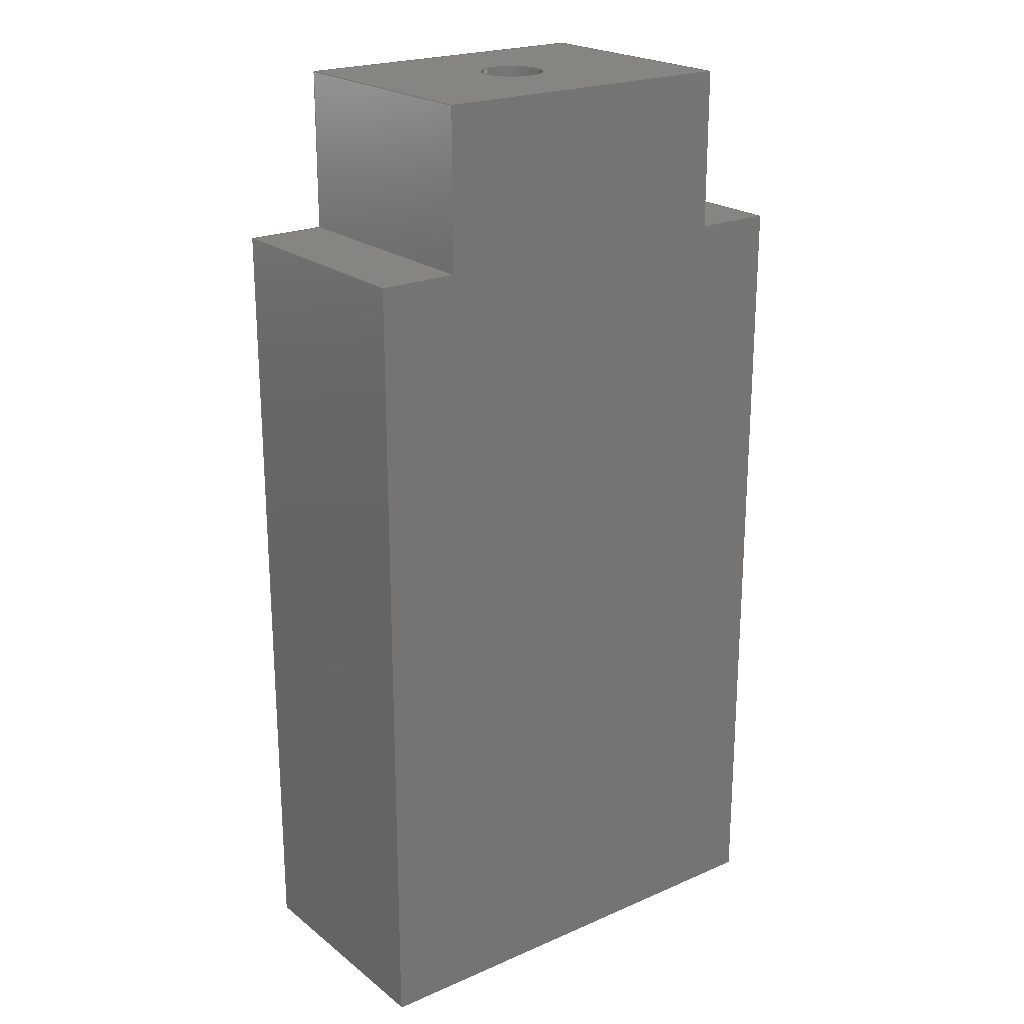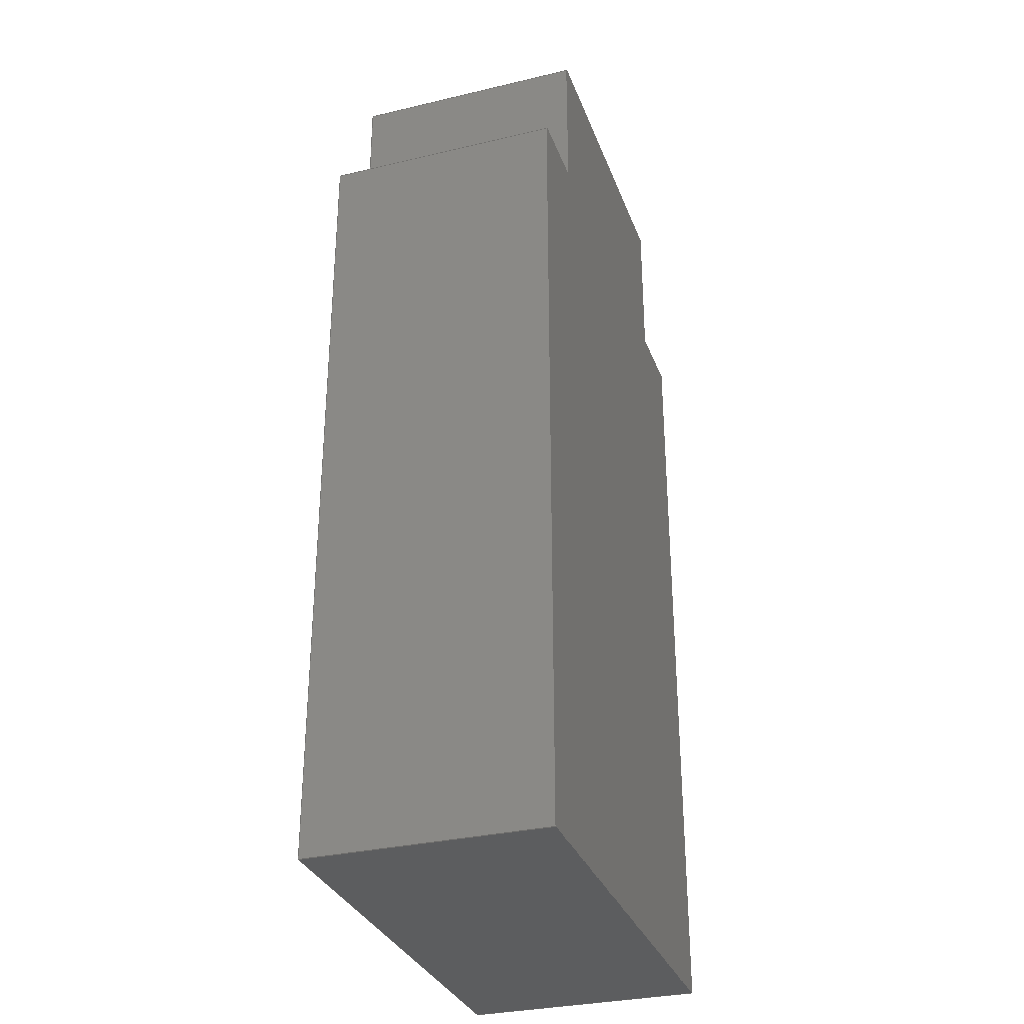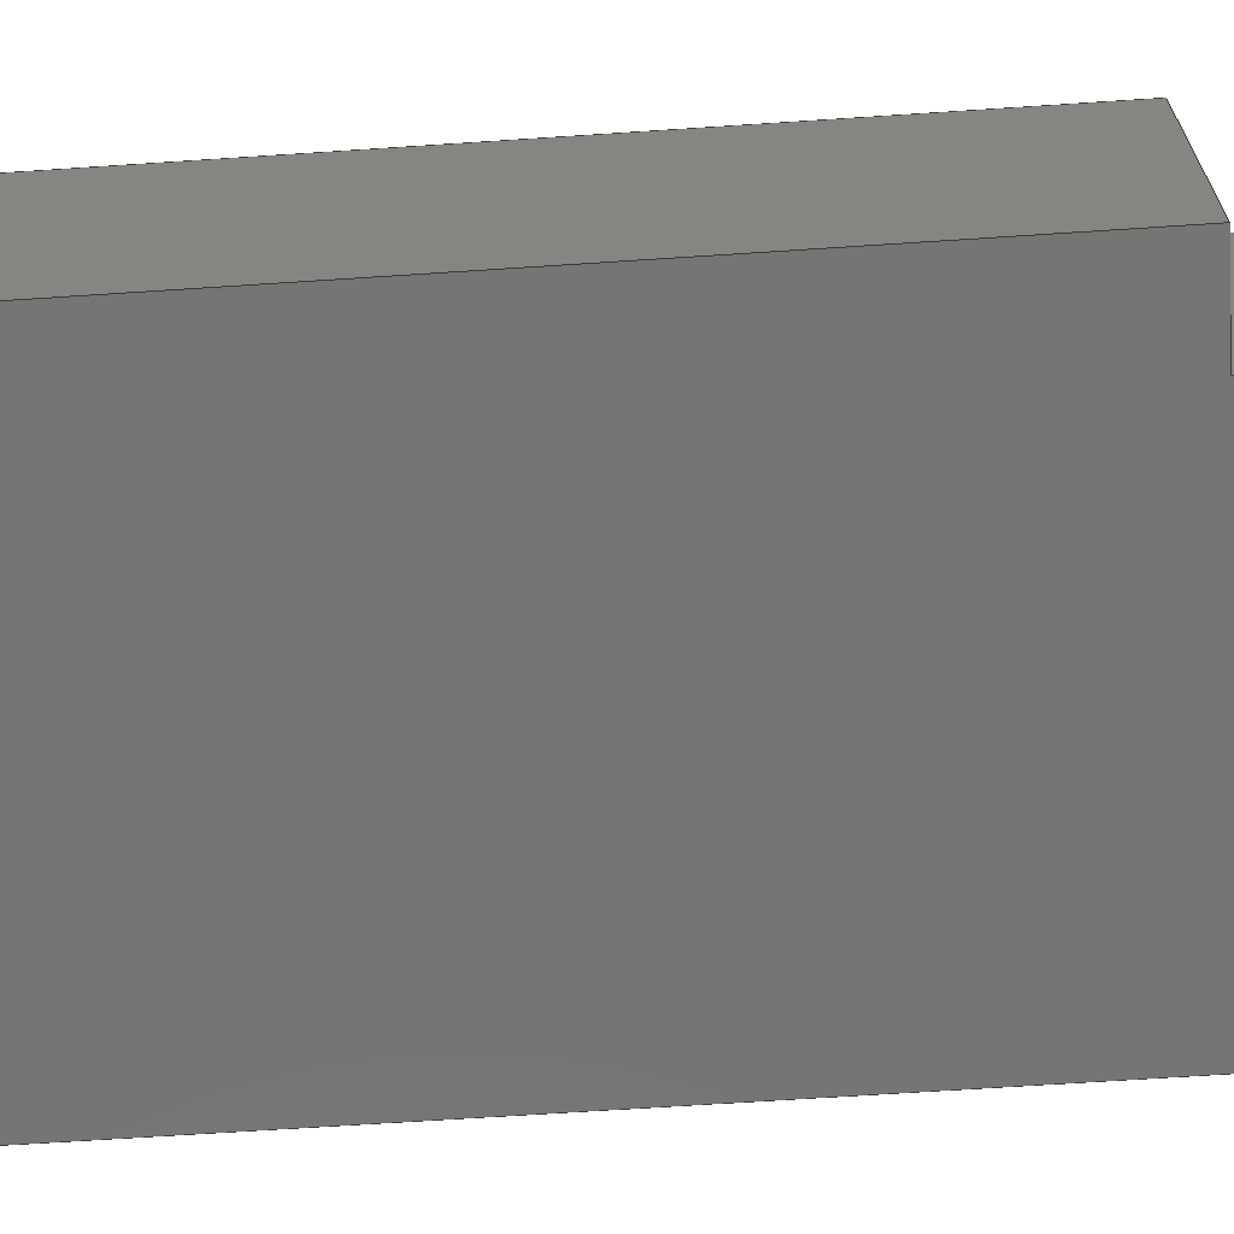
<metadata>
{"format":"step","ext":"step","renderer":"f3d","projection":"perspective","resolution":1024,"background":"white","views":[{"elev":22.0,"azim":-37.1,"up":"+Y"},{"elev":-31.7,"azim":-71.5,"up":"+Y"},{"elev":-67.6,"azim":93.8,"up":"+Z"}]}
</metadata>
<code>
ISO-10303-21;
DATA;
#1=MECHANICAL_DESIGN_GEOMETRIC_PRESENTATION_REPRESENTATION('',(#4),#351);
#2=SHAPE_REPRESENTATION_RELATIONSHIP('SRR','None',#358,#3);
#3=ADVANCED_BREP_SHAPE_REPRESENTATION('',(#5),#350);
#4=STYLED_ITEM('',(#367),#5);
#5=MANIFOLD_SOLID_BREP('Body1',#207);
#6=FACE_BOUND('',#33,.T.);
#7=PLANE('',#224);
#8=PLANE('',#225);
#9=PLANE('',#226);
#10=PLANE('',#227);
#11=PLANE('',#228);
#12=PLANE('',#229);
#13=PLANE('',#230);
#14=PLANE('',#231);
#15=PLANE('',#232);
#16=PLANE('',#233);
#17=PLANE('',#234);
#18=FACE_OUTER_BOUND('',#30,.T.);
#19=FACE_OUTER_BOUND('',#31,.T.);
#20=FACE_OUTER_BOUND('',#32,.T.);
#21=FACE_OUTER_BOUND('',#34,.T.);
#22=FACE_OUTER_BOUND('',#35,.T.);
#23=FACE_OUTER_BOUND('',#36,.T.);
#24=FACE_OUTER_BOUND('',#37,.T.);
#25=FACE_OUTER_BOUND('',#38,.T.);
#26=FACE_OUTER_BOUND('',#39,.T.);
#27=FACE_OUTER_BOUND('',#40,.T.);
#28=FACE_OUTER_BOUND('',#41,.T.);
#29=FACE_OUTER_BOUND('',#42,.T.);
#30=EDGE_LOOP('',(#140,#141,#142,#143));
#31=EDGE_LOOP('',(#144));
#32=EDGE_LOOP('',(#145,#146,#147,#148));
#33=EDGE_LOOP('',(#149));
#34=EDGE_LOOP('',(#150,#151,#152,#153));
#35=EDGE_LOOP('',(#154,#155,#156,#157));
#36=EDGE_LOOP('',(#158,#159,#160,#161));
#37=EDGE_LOOP('',(#162,#163,#164,#165));
#38=EDGE_LOOP('',(#166,#167,#168,#169));
#39=EDGE_LOOP('',(#170,#171,#172,#173));
#40=EDGE_LOOP('',(#174,#175,#176,#177));
#41=EDGE_LOOP('',(#178,#179,#180,#181,#182,#183,#184,#185));
#42=EDGE_LOOP('',(#186,#187,#188,#189,#190,#191,#192,#193));
#43=LINE('',#295,#68);
#44=LINE('',#301,#69);
#45=LINE('',#303,#70);
#46=LINE('',#305,#71);
#47=LINE('',#306,#72);
#48=LINE('',#309,#73);
#49=LINE('',#311,#74);
#50=LINE('',#312,#75);
#51=LINE('',#315,#76);
#52=LINE('',#317,#77);
#53=LINE('',#318,#78);
#54=LINE('',#321,#79);
#55=LINE('',#323,#80);
#56=LINE('',#324,#81);
#57=LINE('',#327,#82);
#58=LINE('',#329,#83);
#59=LINE('',#330,#84);
#60=LINE('',#333,#85);
#61=LINE('',#335,#86);
#62=LINE('',#336,#87);
#63=LINE('',#339,#88);
#64=LINE('',#341,#89);
#65=LINE('',#342,#90);
#66=LINE('',#344,#91);
#67=LINE('',#345,#92);
#68=VECTOR('',#241,0.4);
#69=VECTOR('',#248,1);
#70=VECTOR('',#249,1);
#71=VECTOR('',#250,1);
#72=VECTOR('',#251,1);
#73=VECTOR('',#254,1);
#74=VECTOR('',#255,1);
#75=VECTOR('',#256,1);
#76=VECTOR('',#259,1);
#77=VECTOR('',#260,1);
#78=VECTOR('',#261,1);
#79=VECTOR('',#264,1);
#80=VECTOR('',#265,1);
#81=VECTOR('',#266,1);
#82=VECTOR('',#269,1);
#83=VECTOR('',#270,1);
#84=VECTOR('',#271,1);
#85=VECTOR('',#274,1);
#86=VECTOR('',#275,1);
#87=VECTOR('',#276,1);
#88=VECTOR('',#279,1);
#89=VECTOR('',#280,1);
#90=VECTOR('',#281,1);
#91=VECTOR('',#284,1);
#92=VECTOR('',#285,1);
#93=CIRCLE('',#222,0.4);
#94=CIRCLE('',#223,0.4);
#95=VERTEX_POINT('',#292);
#96=VERTEX_POINT('',#294);
#97=VERTEX_POINT('',#299);
#98=VERTEX_POINT('',#300);
#99=VERTEX_POINT('',#302);
#100=VERTEX_POINT('',#304);
#101=VERTEX_POINT('',#308);
#102=VERTEX_POINT('',#310);
#103=VERTEX_POINT('',#314);
#104=VERTEX_POINT('',#316);
#105=VERTEX_POINT('',#320);
#106=VERTEX_POINT('',#322);
#107=VERTEX_POINT('',#326);
#108=VERTEX_POINT('',#328);
#109=VERTEX_POINT('',#332);
#110=VERTEX_POINT('',#334);
#111=VERTEX_POINT('',#338);
#112=VERTEX_POINT('',#340);
#113=EDGE_CURVE('',#95,#95,#93,.T.);
#114=EDGE_CURVE('',#95,#96,#43,.T.);
#115=EDGE_CURVE('',#96,#96,#94,.T.);
#116=EDGE_CURVE('',#97,#98,#44,.T.);
#117=EDGE_CURVE('',#97,#99,#45,.T.);
#118=EDGE_CURVE('',#100,#99,#46,.T.);
#119=EDGE_CURVE('',#98,#100,#47,.T.);
#120=EDGE_CURVE('',#98,#101,#48,.T.);
#121=EDGE_CURVE('',#102,#100,#49,.T.);
#122=EDGE_CURVE('',#101,#102,#50,.T.);
#123=EDGE_CURVE('',#101,#103,#51,.T.);
#124=EDGE_CURVE('',#104,#102,#52,.T.);
#125=EDGE_CURVE('',#103,#104,#53,.T.);
#126=EDGE_CURVE('',#103,#105,#54,.T.);
#127=EDGE_CURVE('',#106,#104,#55,.T.);
#128=EDGE_CURVE('',#105,#106,#56,.T.);
#129=EDGE_CURVE('',#105,#107,#57,.T.);
#130=EDGE_CURVE('',#108,#106,#58,.T.);
#131=EDGE_CURVE('',#107,#108,#59,.T.);
#132=EDGE_CURVE('',#107,#109,#60,.T.);
#133=EDGE_CURVE('',#110,#108,#61,.T.);
#134=EDGE_CURVE('',#109,#110,#62,.T.);
#135=EDGE_CURVE('',#111,#109,#63,.T.);
#136=EDGE_CURVE('',#112,#110,#64,.T.);
#137=EDGE_CURVE('',#111,#112,#65,.T.);
#138=EDGE_CURVE('',#97,#111,#66,.T.);
#139=EDGE_CURVE('',#99,#112,#67,.T.);
#140=ORIENTED_EDGE('',*,*,#113,.F.);
#141=ORIENTED_EDGE('',*,*,#114,.T.);
#142=ORIENTED_EDGE('',*,*,#115,.T.);
#143=ORIENTED_EDGE('',*,*,#114,.F.);
#144=ORIENTED_EDGE('',*,*,#115,.F.);
#145=ORIENTED_EDGE('',*,*,#116,.F.);
#146=ORIENTED_EDGE('',*,*,#117,.T.);
#147=ORIENTED_EDGE('',*,*,#118,.F.);
#148=ORIENTED_EDGE('',*,*,#119,.F.);
#149=ORIENTED_EDGE('',*,*,#113,.T.);
#150=ORIENTED_EDGE('',*,*,#120,.F.);
#151=ORIENTED_EDGE('',*,*,#119,.T.);
#152=ORIENTED_EDGE('',*,*,#121,.F.);
#153=ORIENTED_EDGE('',*,*,#122,.F.);
#154=ORIENTED_EDGE('',*,*,#123,.F.);
#155=ORIENTED_EDGE('',*,*,#122,.T.);
#156=ORIENTED_EDGE('',*,*,#124,.F.);
#157=ORIENTED_EDGE('',*,*,#125,.F.);
#158=ORIENTED_EDGE('',*,*,#126,.F.);
#159=ORIENTED_EDGE('',*,*,#125,.T.);
#160=ORIENTED_EDGE('',*,*,#127,.F.);
#161=ORIENTED_EDGE('',*,*,#128,.F.);
#162=ORIENTED_EDGE('',*,*,#129,.F.);
#163=ORIENTED_EDGE('',*,*,#128,.T.);
#164=ORIENTED_EDGE('',*,*,#130,.F.);
#165=ORIENTED_EDGE('',*,*,#131,.F.);
#166=ORIENTED_EDGE('',*,*,#132,.F.);
#167=ORIENTED_EDGE('',*,*,#131,.T.);
#168=ORIENTED_EDGE('',*,*,#133,.F.);
#169=ORIENTED_EDGE('',*,*,#134,.F.);
#170=ORIENTED_EDGE('',*,*,#135,.T.);
#171=ORIENTED_EDGE('',*,*,#134,.T.);
#172=ORIENTED_EDGE('',*,*,#136,.F.);
#173=ORIENTED_EDGE('',*,*,#137,.F.);
#174=ORIENTED_EDGE('',*,*,#138,.T.);
#175=ORIENTED_EDGE('',*,*,#137,.T.);
#176=ORIENTED_EDGE('',*,*,#139,.F.);
#177=ORIENTED_EDGE('',*,*,#117,.F.);
#178=ORIENTED_EDGE('',*,*,#139,.T.);
#179=ORIENTED_EDGE('',*,*,#136,.T.);
#180=ORIENTED_EDGE('',*,*,#133,.T.);
#181=ORIENTED_EDGE('',*,*,#130,.T.);
#182=ORIENTED_EDGE('',*,*,#127,.T.);
#183=ORIENTED_EDGE('',*,*,#124,.T.);
#184=ORIENTED_EDGE('',*,*,#121,.T.);
#185=ORIENTED_EDGE('',*,*,#118,.T.);
#186=ORIENTED_EDGE('',*,*,#138,.F.);
#187=ORIENTED_EDGE('',*,*,#116,.T.);
#188=ORIENTED_EDGE('',*,*,#120,.T.);
#189=ORIENTED_EDGE('',*,*,#123,.T.);
#190=ORIENTED_EDGE('',*,*,#126,.T.);
#191=ORIENTED_EDGE('',*,*,#129,.T.);
#192=ORIENTED_EDGE('',*,*,#132,.T.);
#193=ORIENTED_EDGE('',*,*,#135,.F.);
#194=CYLINDRICAL_SURFACE('',#221,0.4);
#195=ADVANCED_FACE('',(#18),#194,.F.);
#196=ADVANCED_FACE('',(#19),#7,.T.);
#197=ADVANCED_FACE('',(#20,#6),#8,.T.);
#198=ADVANCED_FACE('',(#21),#9,.T.);
#199=ADVANCED_FACE('',(#22),#10,.T.);
#200=ADVANCED_FACE('',(#23),#11,.T.);
#201=ADVANCED_FACE('',(#24),#12,.T.);
#202=ADVANCED_FACE('',(#25),#13,.T.);
#203=ADVANCED_FACE('',(#26),#14,.T.);
#204=ADVANCED_FACE('',(#27),#15,.T.);
#205=ADVANCED_FACE('',(#28),#16,.T.);
#206=ADVANCED_FACE('',(#29),#17,.F.);
#207=CLOSED_SHELL('',(#195,#196,#197,#198,#199,#200,#201,#202,#203,#204,
#205,#206));
#208=DERIVED_UNIT_ELEMENT(#210,1);
#209=DERIVED_UNIT_ELEMENT(#353,3);
#210=(
MASS_UNIT()
NAMED_UNIT(*)
SI_UNIT(.KILO.,.GRAM.)
);
#211=DERIVED_UNIT((#208,#209));
#212=MEASURE_REPRESENTATION_ITEM('density measure',
POSITIVE_RATIO_MEASURE(7850),#211);
#213=PROPERTY_DEFINITION_REPRESENTATION(#218,#215);
#214=PROPERTY_DEFINITION_REPRESENTATION(#219,#216);
#215=REPRESENTATION('material name',(#217),#350);
#216=REPRESENTATION('density',(#212),#350);
#217=DESCRIPTIVE_REPRESENTATION_ITEM('Steel','Steel');
#218=PROPERTY_DEFINITION('material property','material name',#360);
#219=PROPERTY_DEFINITION('material property','density of part',#360);
#220=AXIS2_PLACEMENT_3D('placement',#290,#235,#236);
#221=AXIS2_PLACEMENT_3D('',#291,#237,#238);
#222=AXIS2_PLACEMENT_3D('',#293,#239,#240);
#223=AXIS2_PLACEMENT_3D('',#296,#242,#243);
#224=AXIS2_PLACEMENT_3D('',#297,#244,#245);
#225=AXIS2_PLACEMENT_3D('',#298,#246,#247);
#226=AXIS2_PLACEMENT_3D('',#307,#252,#253);
#227=AXIS2_PLACEMENT_3D('',#313,#257,#258);
#228=AXIS2_PLACEMENT_3D('',#319,#262,#263);
#229=AXIS2_PLACEMENT_3D('',#325,#267,#268);
#230=AXIS2_PLACEMENT_3D('',#331,#272,#273);
#231=AXIS2_PLACEMENT_3D('',#337,#277,#278);
#232=AXIS2_PLACEMENT_3D('',#343,#282,#283);
#233=AXIS2_PLACEMENT_3D('',#346,#286,#287);
#234=AXIS2_PLACEMENT_3D('',#347,#288,#289);
#235=DIRECTION('axis',(0,0,1));
#236=DIRECTION('refdir',(1,0,0));
#237=DIRECTION('center_axis',(0,-1,0));
#238=DIRECTION('ref_axis',(-1,0,0));
#239=DIRECTION('center_axis',(0,-1,0));
#240=DIRECTION('ref_axis',(-1,0,0));
#241=DIRECTION('',(0,-1,0));
#242=DIRECTION('center_axis',(0,-1,0));
#243=DIRECTION('ref_axis',(-1,0,0));
#244=DIRECTION('center_axis',(0,1,0));
#245=DIRECTION('ref_axis',(-1,0,0));
#246=DIRECTION('center_axis',(0,1,0));
#247=DIRECTION('ref_axis',(-1,0,0));
#248=DIRECTION('',(1,0,0));
#249=DIRECTION('',(0,0,1));
#250=DIRECTION('',(-1,0,0));
#251=DIRECTION('',(0,0,1));
#252=DIRECTION('center_axis',(1,0,0));
#253=DIRECTION('ref_axis',(0,1,0));
#254=DIRECTION('',(0,-1,0));
#255=DIRECTION('',(0,1,0));
#256=DIRECTION('',(0,0,1));
#257=DIRECTION('center_axis',(0,1,0));
#258=DIRECTION('ref_axis',(-1,0,0));
#259=DIRECTION('',(1,0,0));
#260=DIRECTION('',(-1,0,0));
#261=DIRECTION('',(0,0,1));
#262=DIRECTION('center_axis',(1,0,0));
#263=DIRECTION('ref_axis',(0,1,0));
#264=DIRECTION('',(0,-1,0));
#265=DIRECTION('',(0,1,0));
#266=DIRECTION('',(0,0,1));
#267=DIRECTION('center_axis',(0,-1,0));
#268=DIRECTION('ref_axis',(1,0,0));
#269=DIRECTION('',(-1,0,0));
#270=DIRECTION('',(1,0,0));
#271=DIRECTION('',(0,0,1));
#272=DIRECTION('center_axis',(-1,0,0));
#273=DIRECTION('ref_axis',(0,-1,0));
#274=DIRECTION('',(0,1,0));
#275=DIRECTION('',(0,-1,0));
#276=DIRECTION('',(0,0,1));
#277=DIRECTION('center_axis',(0,1,0));
#278=DIRECTION('ref_axis',(-1,0,0));
#279=DIRECTION('',(-1,0,0));
#280=DIRECTION('',(-1,0,0));
#281=DIRECTION('',(0,0,1));
#282=DIRECTION('center_axis',(-1,0,0));
#283=DIRECTION('ref_axis',(0,-1,0));
#284=DIRECTION('',(0,-1,0));
#285=DIRECTION('',(0,-1,0));
#286=DIRECTION('center_axis',(0,0,1));
#287=DIRECTION('ref_axis',(1,0,0));
#288=DIRECTION('center_axis',(0,0,1));
#289=DIRECTION('ref_axis',(1,0,0));
#290=CARTESIAN_POINT('',(0,0,0));
#291=CARTESIAN_POINT('Origin',(0,6,1.5));
#292=CARTESIAN_POINT('',(0.4,6,1.5));
#293=CARTESIAN_POINT('Origin',(0,6,1.5));
#294=CARTESIAN_POINT('',(0.4,1,1.5));
#295=CARTESIAN_POINT('',(0.4,6,1.5));
#296=CARTESIAN_POINT('Origin',(0,1,1.5));
#297=CARTESIAN_POINT('Origin',(0,1,1.5));
#298=CARTESIAN_POINT('Origin',(2,6,0));
#299=CARTESIAN_POINT('',(-2,6,0));
#300=CARTESIAN_POINT('',(2,6,0));
#301=CARTESIAN_POINT('',(-2,6,0));
#302=CARTESIAN_POINT('',(-2,6,3));
#303=CARTESIAN_POINT('',(-2,6,0));
#304=CARTESIAN_POINT('',(2,6,3));
#305=CARTESIAN_POINT('',(-2,6,3));
#306=CARTESIAN_POINT('',(2,6,0));
#307=CARTESIAN_POINT('Origin',(2,4,0));
#308=CARTESIAN_POINT('',(2,4,0));
#309=CARTESIAN_POINT('',(2,6,0));
#310=CARTESIAN_POINT('',(2,4,3));
#311=CARTESIAN_POINT('',(2,6,3));
#312=CARTESIAN_POINT('',(2,4,0));
#313=CARTESIAN_POINT('Origin',(3,4,0));
#314=CARTESIAN_POINT('',(3,4,0));
#315=CARTESIAN_POINT('',(2,4,0));
#316=CARTESIAN_POINT('',(3,4,3));
#317=CARTESIAN_POINT('',(2,4,3));
#318=CARTESIAN_POINT('',(3,4,0));
#319=CARTESIAN_POINT('Origin',(3,-6,0));
#320=CARTESIAN_POINT('',(3,-6,0));
#321=CARTESIAN_POINT('',(3,4,0));
#322=CARTESIAN_POINT('',(3,-6,3));
#323=CARTESIAN_POINT('',(3,4,3));
#324=CARTESIAN_POINT('',(3,-6,0));
#325=CARTESIAN_POINT('Origin',(-3,-6,0));
#326=CARTESIAN_POINT('',(-3,-6,0));
#327=CARTESIAN_POINT('',(3,-6,0));
#328=CARTESIAN_POINT('',(-3,-6,3));
#329=CARTESIAN_POINT('',(3,-6,3));
#330=CARTESIAN_POINT('',(-3,-6,0));
#331=CARTESIAN_POINT('Origin',(-3,4,0));
#332=CARTESIAN_POINT('',(-3,4,0));
#333=CARTESIAN_POINT('',(-3,-6,0));
#334=CARTESIAN_POINT('',(-3,4,3));
#335=CARTESIAN_POINT('',(-3,-6,3));
#336=CARTESIAN_POINT('',(-3,4,0));
#337=CARTESIAN_POINT('Origin',(-2,4,0));
#338=CARTESIAN_POINT('',(-2,4,0));
#339=CARTESIAN_POINT('',(-2,4,0));
#340=CARTESIAN_POINT('',(-2,4,3));
#341=CARTESIAN_POINT('',(-2,4,3));
#342=CARTESIAN_POINT('',(-2,4,0));
#343=CARTESIAN_POINT('Origin',(-2,6,0));
#344=CARTESIAN_POINT('',(-2,6,0));
#345=CARTESIAN_POINT('',(-2,6,3));
#346=CARTESIAN_POINT('Origin',(0,0,3));
#347=CARTESIAN_POINT('Origin',(0,0,0));
#348=UNCERTAINTY_MEASURE_WITH_UNIT(LENGTH_MEASURE(0.001),#352,
'DISTANCE_ACCURACY_VALUE',
'Maximum model space distance between geometric entities at asserted c
onnectivities');
#349=UNCERTAINTY_MEASURE_WITH_UNIT(LENGTH_MEASURE(0.001),#352,
'DISTANCE_ACCURACY_VALUE',
'Maximum model space distance between geometric entities at asserted c
onnectivities');
#350=(
GEOMETRIC_REPRESENTATION_CONTEXT(3)
GLOBAL_UNCERTAINTY_ASSIGNED_CONTEXT((#348))
GLOBAL_UNIT_ASSIGNED_CONTEXT((#352,#354,#355))
REPRESENTATION_CONTEXT('','3D')
);
#351=(
GEOMETRIC_REPRESENTATION_CONTEXT(3)
GLOBAL_UNCERTAINTY_ASSIGNED_CONTEXT((#349))
GLOBAL_UNIT_ASSIGNED_CONTEXT((#352,#354,#355))
REPRESENTATION_CONTEXT('','3D')
);
#352=(
LENGTH_UNIT()
NAMED_UNIT(*)
SI_UNIT(.CENTI.,.METRE.)
);
#353=(
LENGTH_UNIT()
NAMED_UNIT(*)
SI_UNIT($,.METRE.)
);
#354=(
NAMED_UNIT(*)
PLANE_ANGLE_UNIT()
SI_UNIT($,.RADIAN.)
);
#355=(
NAMED_UNIT(*)
SI_UNIT($,.STERADIAN.)
SOLID_ANGLE_UNIT()
);
#356=SHAPE_DEFINITION_REPRESENTATION(#357,#358);
#357=PRODUCT_DEFINITION_SHAPE('',$,#360);
#358=SHAPE_REPRESENTATION('',(#220),#350);
#359=PRODUCT_DEFINITION_CONTEXT('part definition',#364,'design');
#360=PRODUCT_DEFINITION('Untitled','Untitled',#361,#359);
#361=PRODUCT_DEFINITION_FORMATION('',$,#366);
#362=PRODUCT_RELATED_PRODUCT_CATEGORY('Untitled','Untitled',(#366));
#363=APPLICATION_PROTOCOL_DEFINITION('international standard',
'automotive_design',2009,#364);
#364=APPLICATION_CONTEXT(
'Core Data for Automotive Mechanical Design Process');
#365=PRODUCT_CONTEXT('part definition',#364,'mechanical');
#366=PRODUCT('Untitled','Untitled',$,(#365));
#367=PRESENTATION_STYLE_ASSIGNMENT((#368));
#368=SURFACE_STYLE_USAGE(.BOTH.,#369);
#369=SURFACE_SIDE_STYLE('',(#370));
#370=SURFACE_STYLE_FILL_AREA(#371);
#371=FILL_AREA_STYLE('Pine',(#372));
#372=FILL_AREA_STYLE_COLOUR('Pine',#373);
#373=COLOUR_RGB('Pine',0,0,0);
ENDSEC;
END-ISO-10303-21;

</code>
